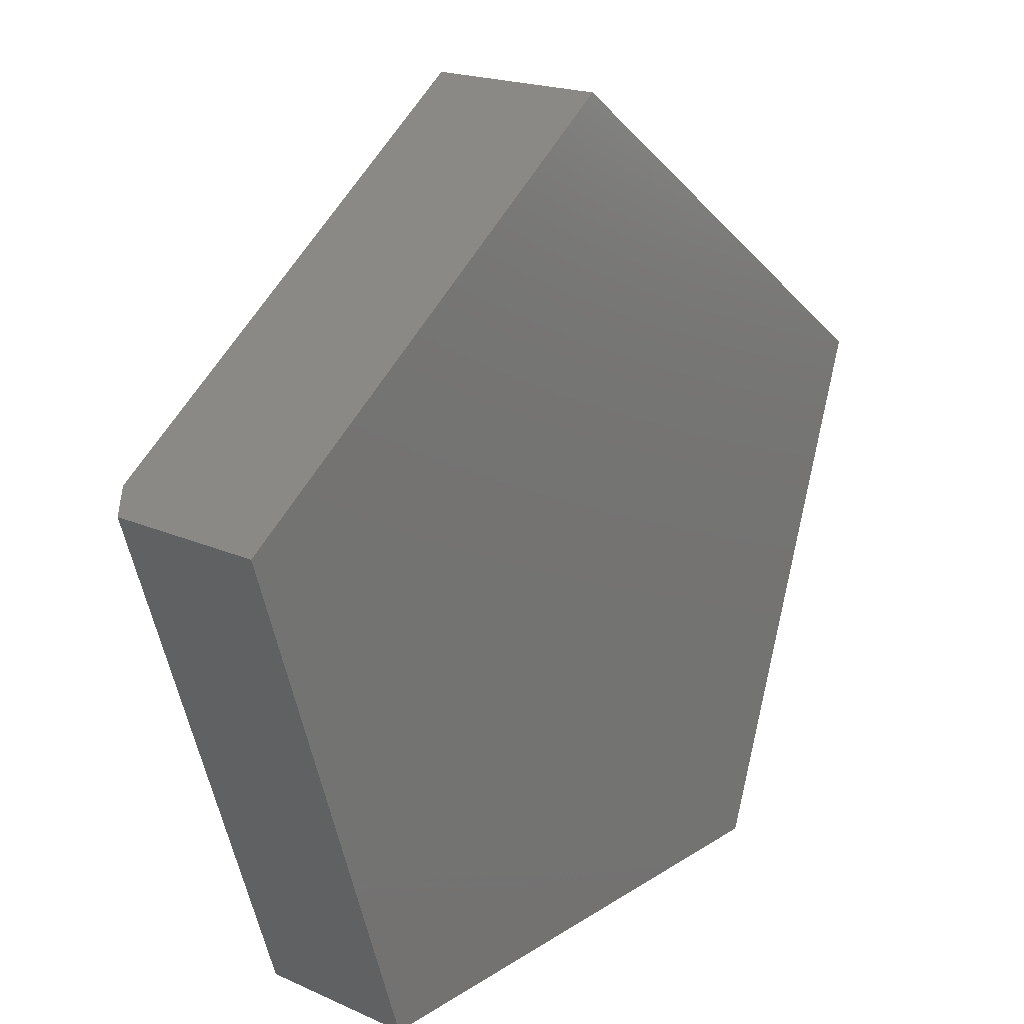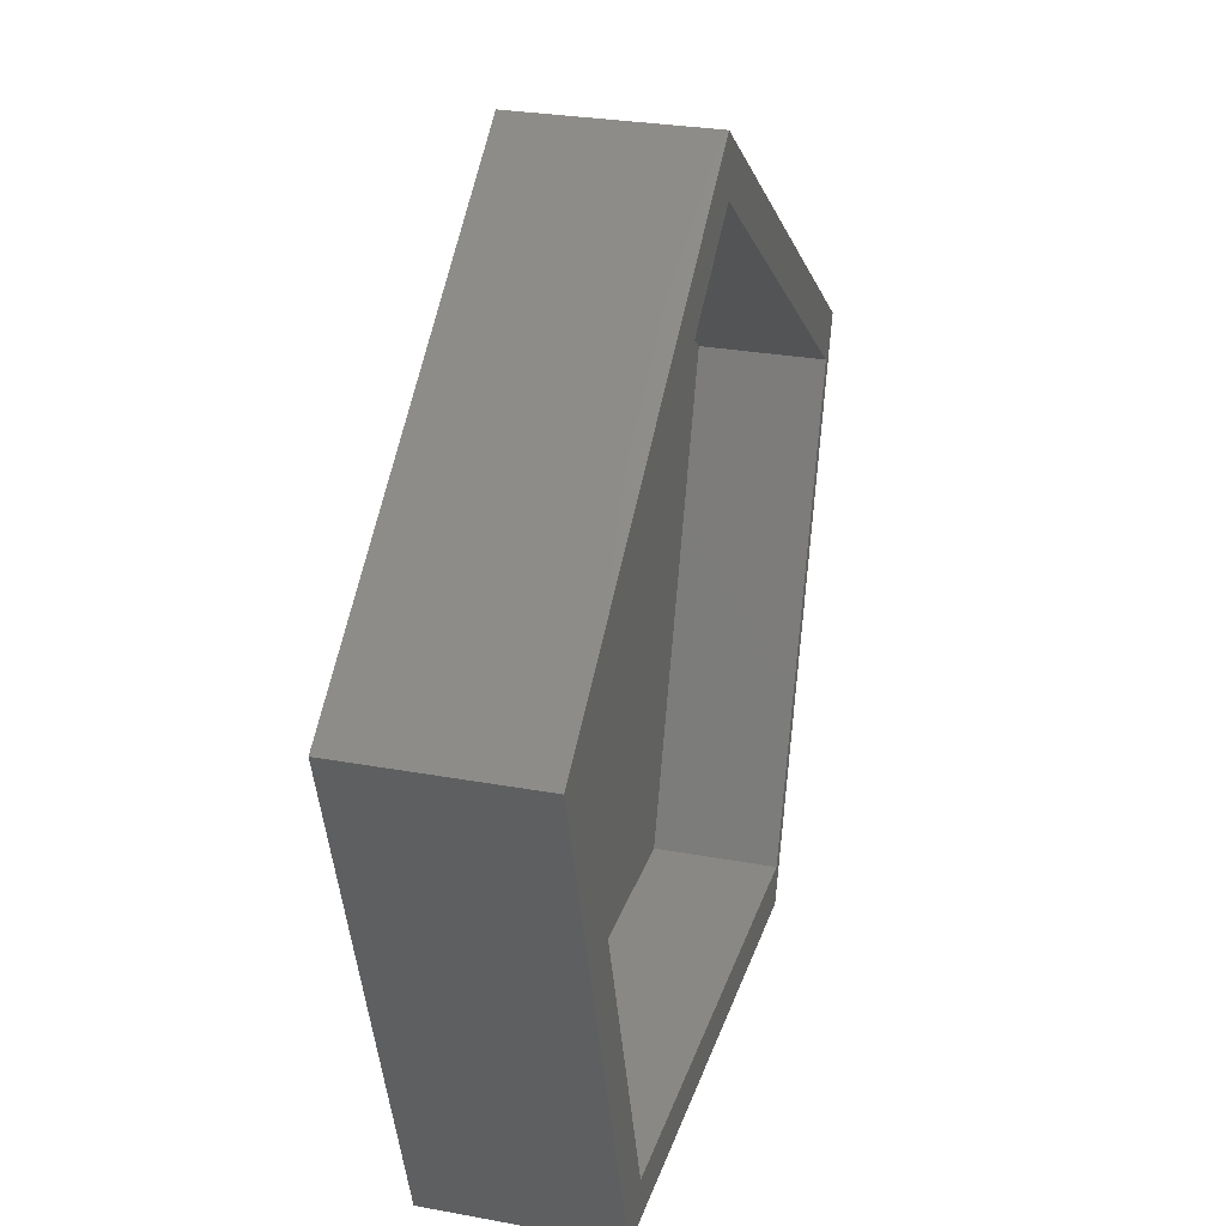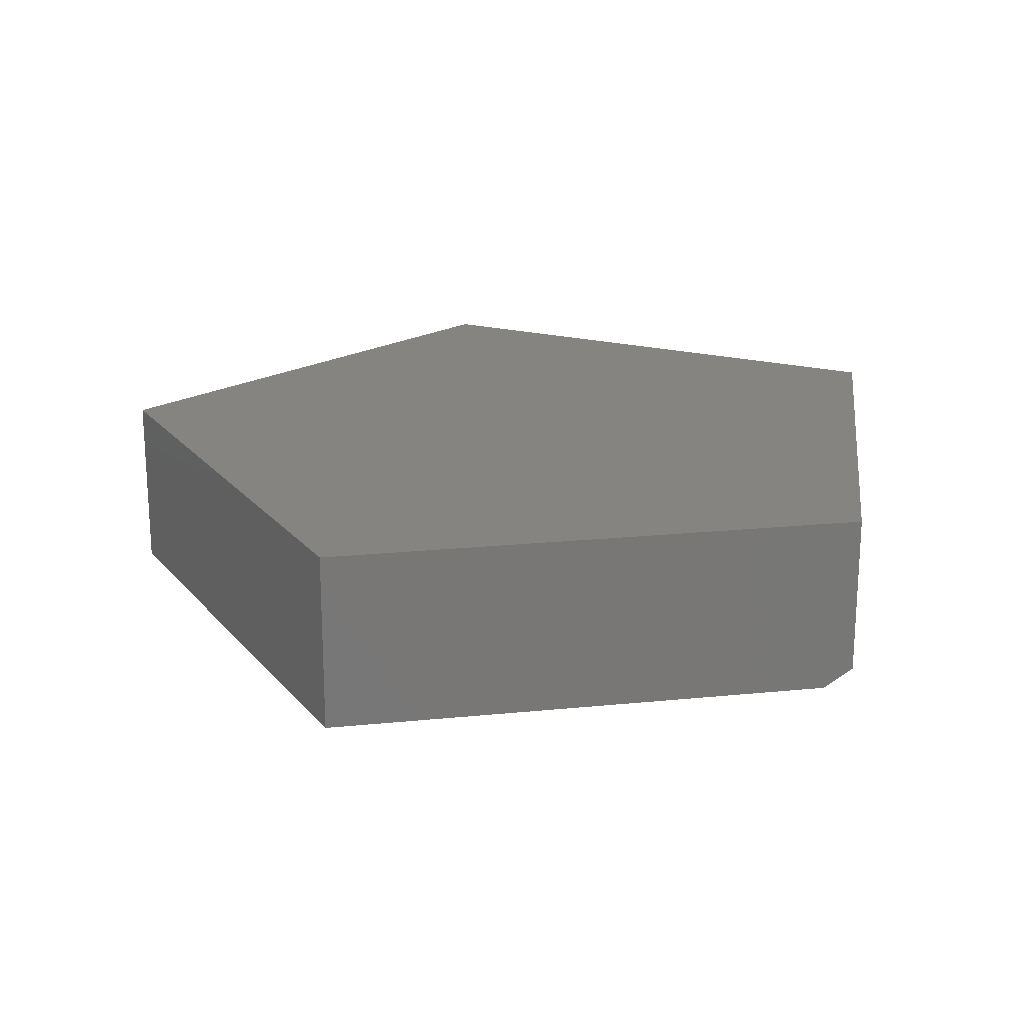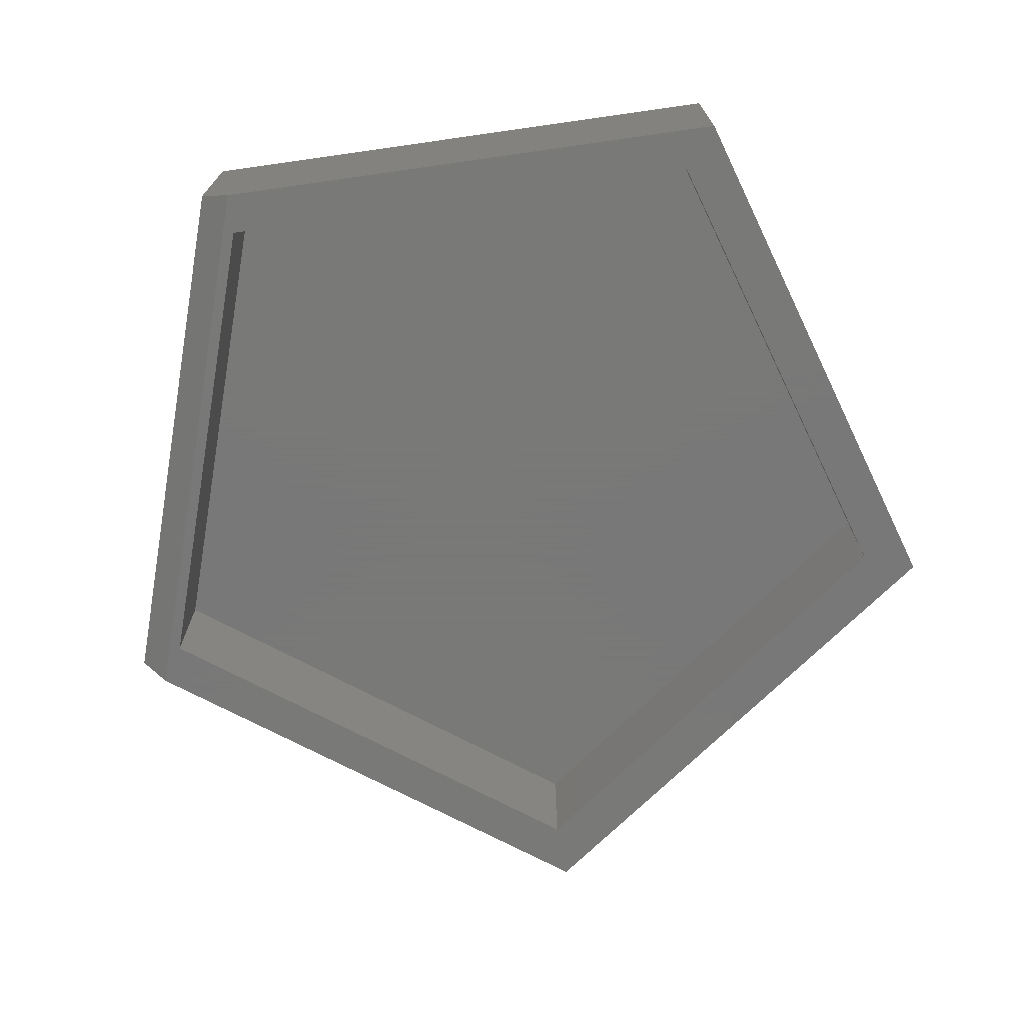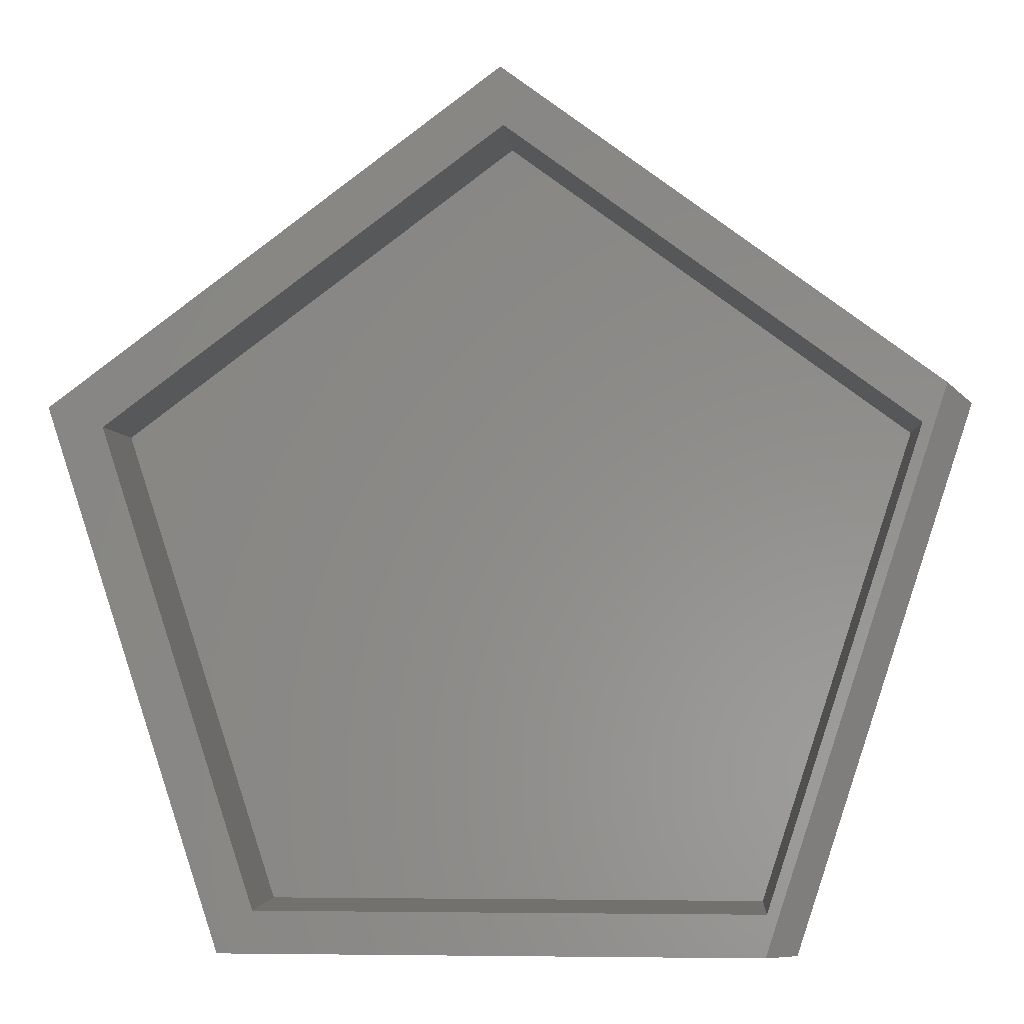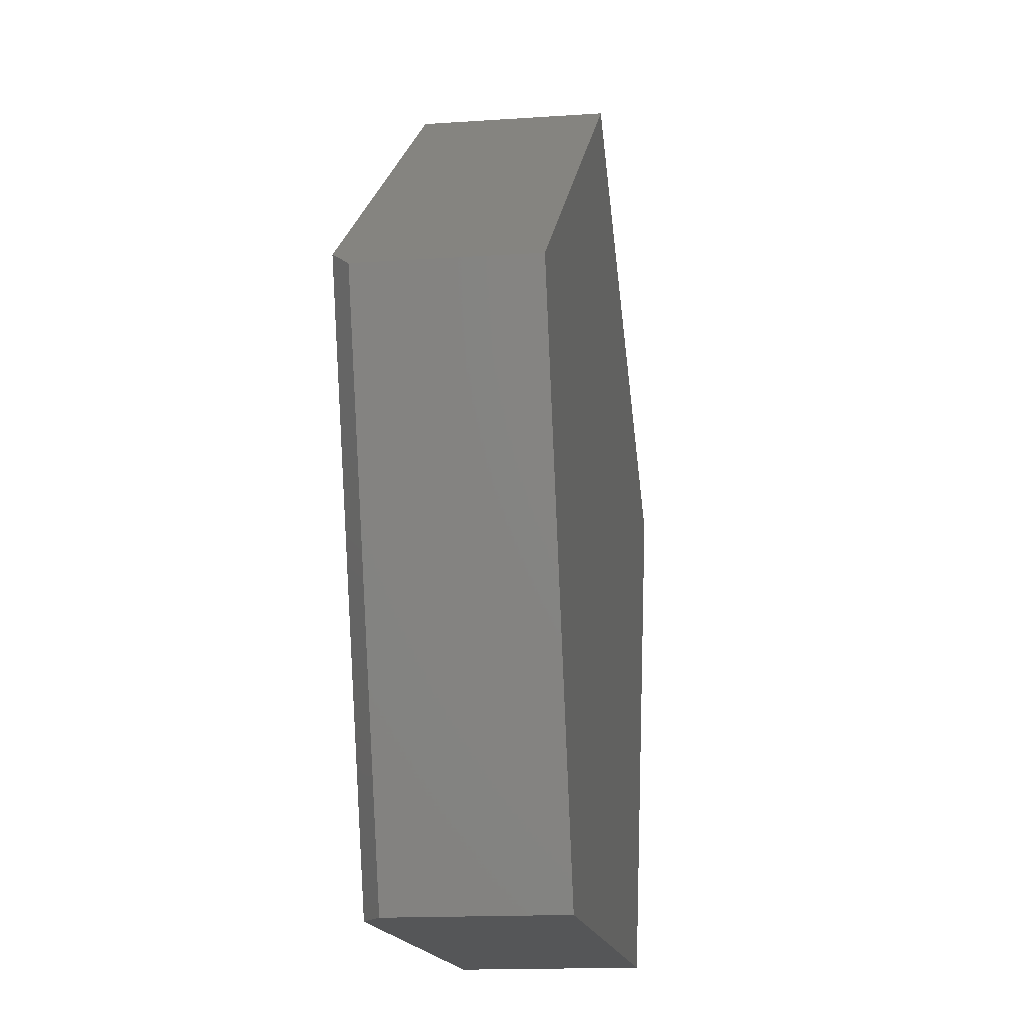
<metadata>
{"format":"stl","ext":"stl","renderer":"f3d","projection":"perspective","resolution":1024,"background":"white","views":[{"elev":19.3,"azim":-50.0,"up":"+Y"},{"elev":27.6,"azim":105.9,"up":"+Y"},{"elev":20.1,"azim":-154.4,"up":"+Z"},{"elev":-71.5,"azim":8.1,"up":"+Z"},{"elev":-3.1,"azim":-175.9,"up":"+Y"},{"elev":-15.2,"azim":-81.7,"up":"+Y"}]}
</metadata>
<code>
# stl→obj: 22 verts, 40 faces
v 0.7188 0.2344 0
v 0.4479 -0.6084 0
v 0.393 -0.5429 0
v 0.6328 0.2031 0
v 0.006661 0.6694 0
v 0.01143 0.7611 0
v -0.3908 -0.6084 0
v -0.393 -0.5429 0
v -0.671 0.2635 0
v -0.6328 0.2031 0
v 0.006661 0.6694 0.1953
v -0.6328 0.2031 0.1953
v 0.6328 0.2031 0.1953
v 0.393 -0.5429 0.1953
v -0.393 -0.5429 0.1953
v 0.01143 0.7611 0.2969
v -0.7109 0.2344 0.2969
v -0.7109 0.2344 0.03125
v 0.4479 -0.6084 0.2969
v -0.44 -0.6084 0.2969
v -0.44 -0.6084 0.03125
v 0.7188 0.2344 0.2969
f 1 2 3
f 1 3 4
f 1 4 5
f 1 5 6
f 7 3 2
f 3 7 8
f 8 7 9
f 8 9 10
f 10 9 6
f 10 6 5
f 11 12 5
f 5 12 10
f 13 11 4
f 4 11 5
f 14 13 3
f 3 13 4
f 15 14 8
f 8 14 3
f 12 15 10
f 10 15 8
f 11 13 12
f 12 13 14
f 12 14 15
f 16 6 17
f 17 6 9
f 17 9 18
f 2 19 7
f 7 19 20
f 7 20 21
f 17 18 20
f 20 18 21
f 18 9 21
f 21 9 7
f 20 19 17
f 17 19 22
f 17 22 16
f 22 1 16
f 16 1 6
f 19 2 22
f 22 2 1

</code>
